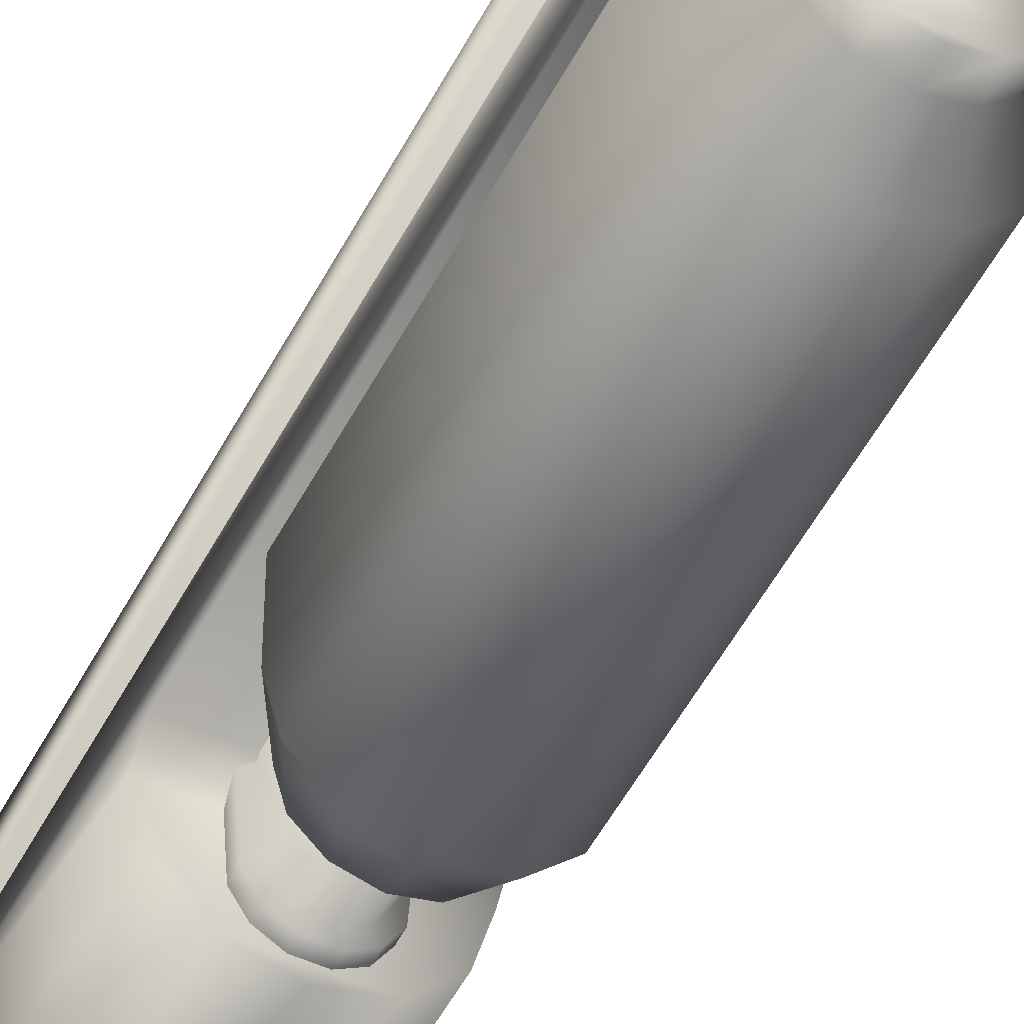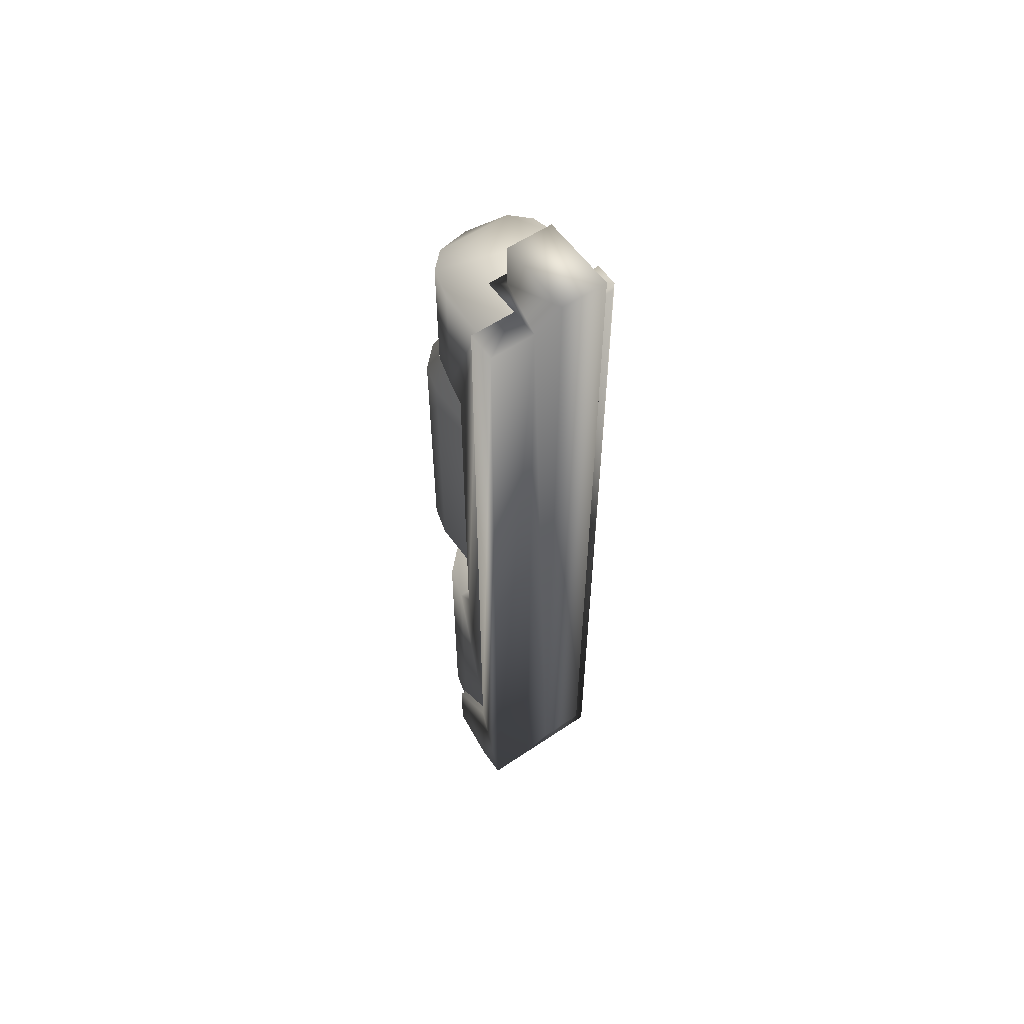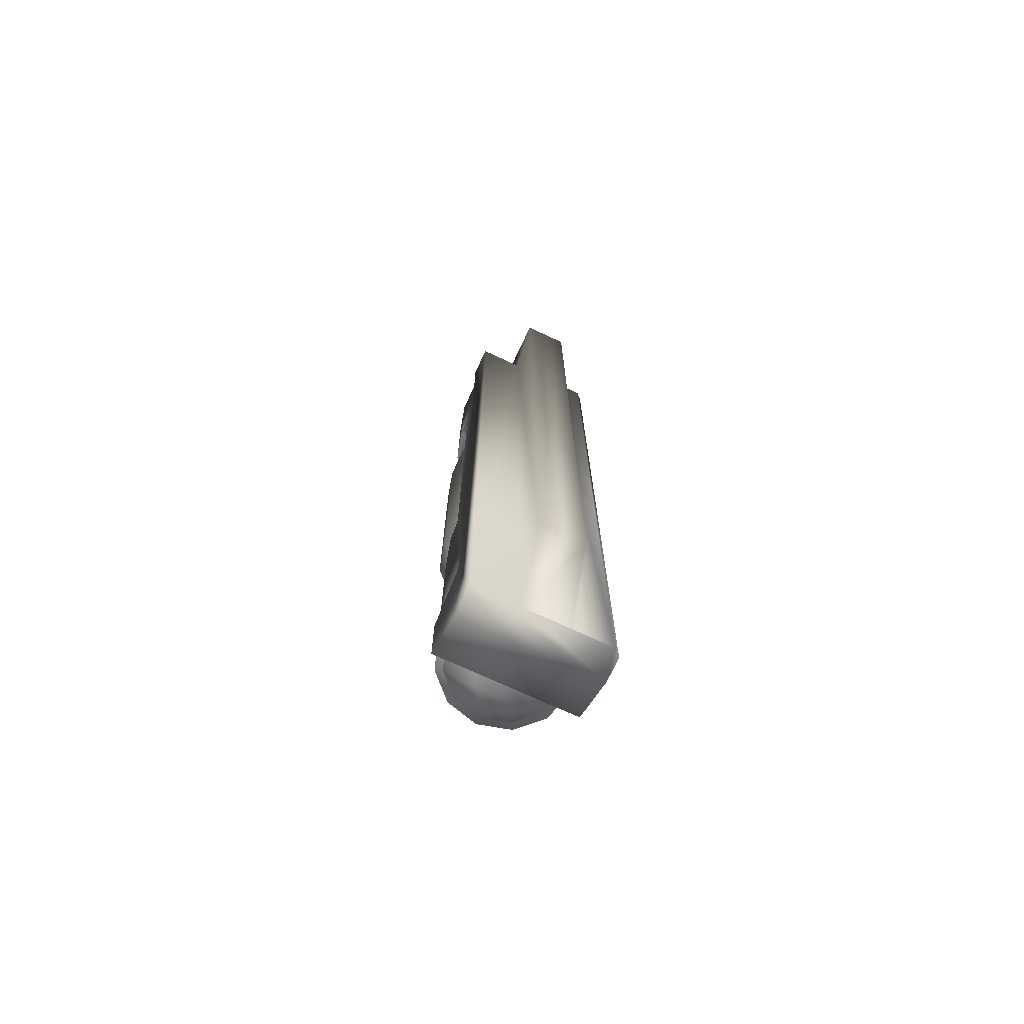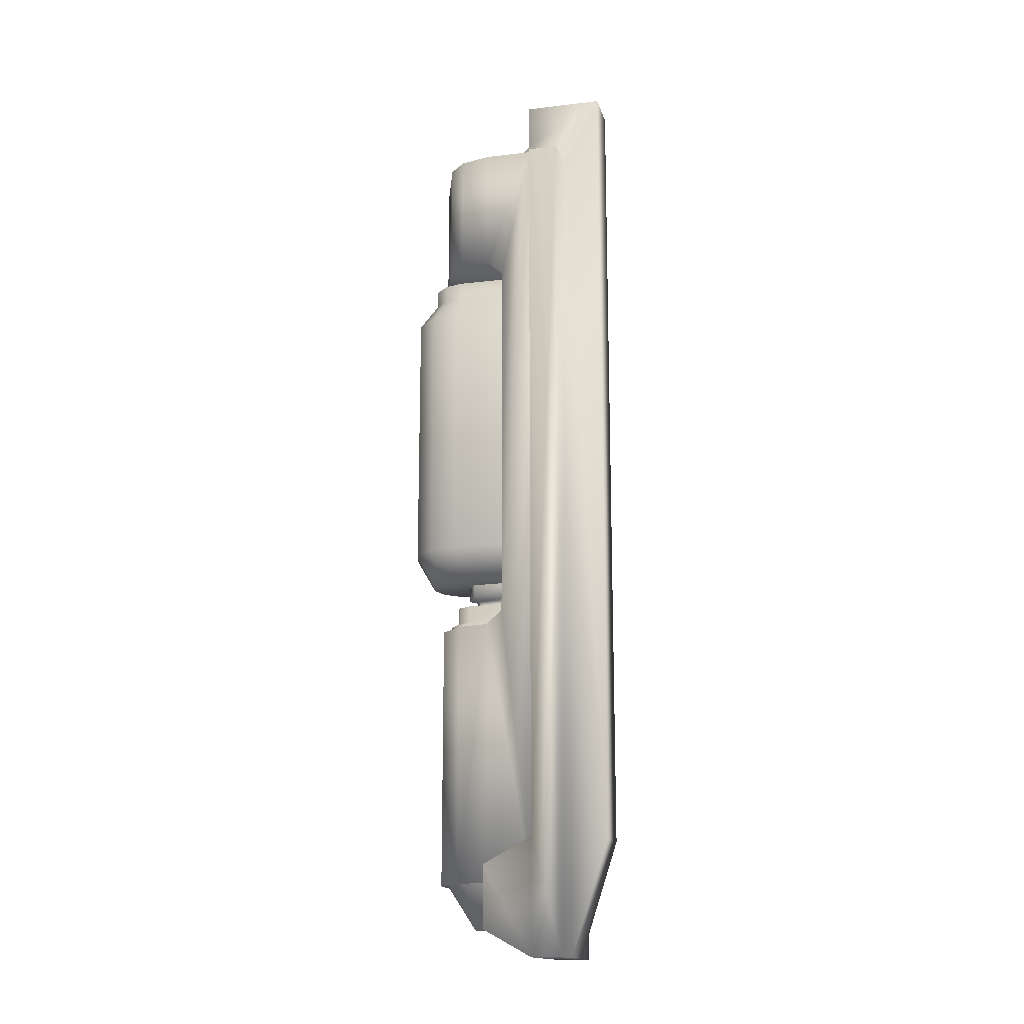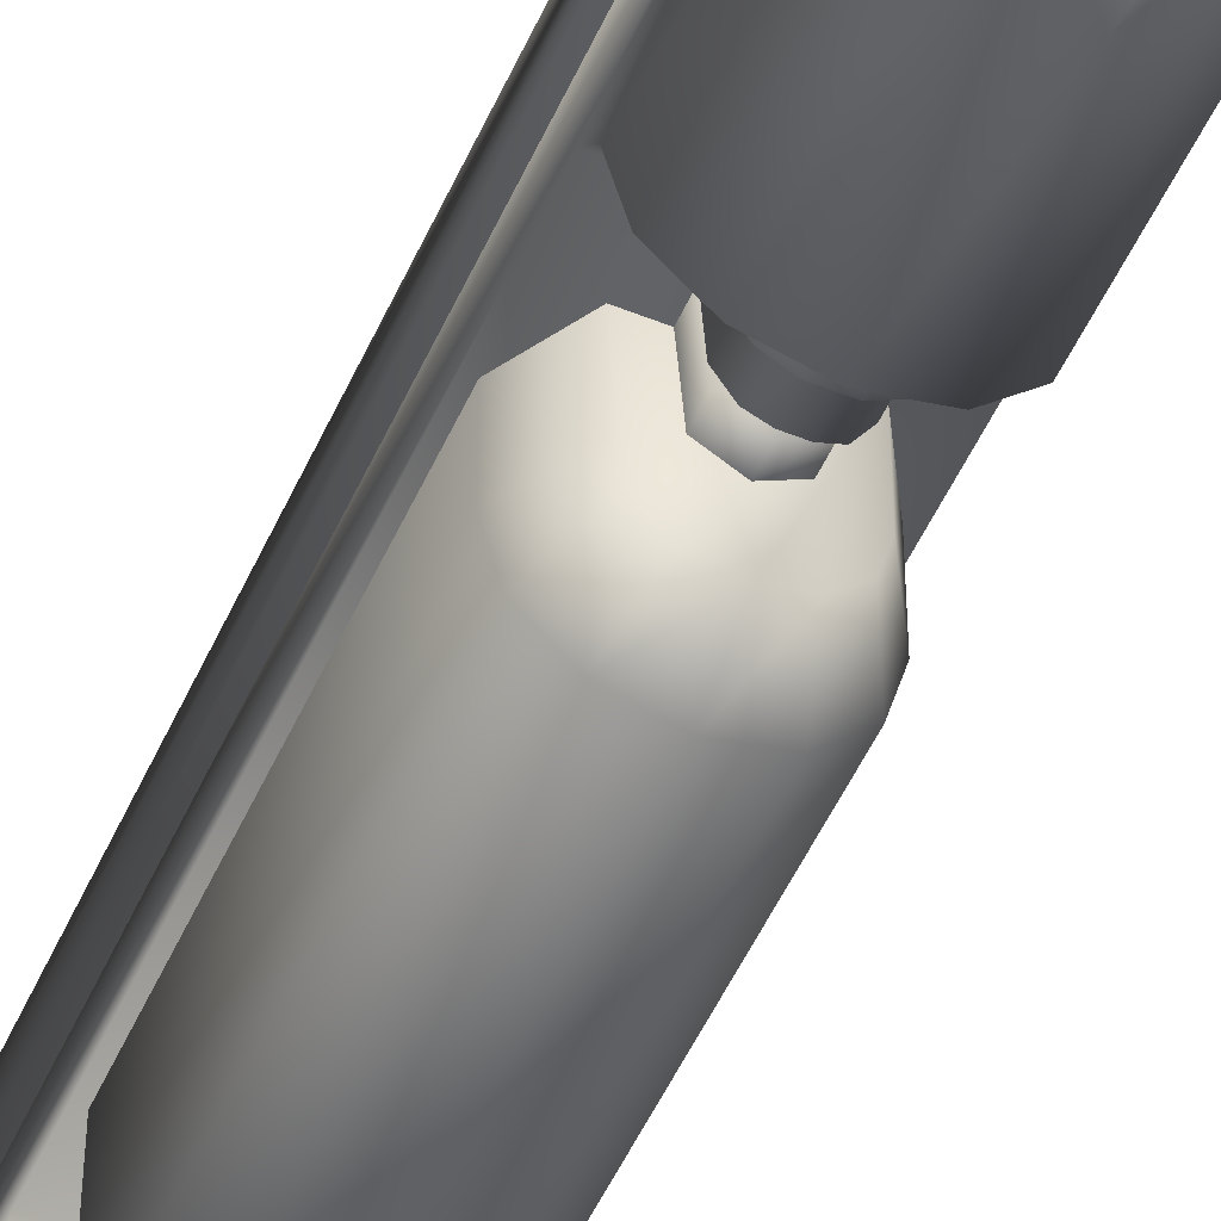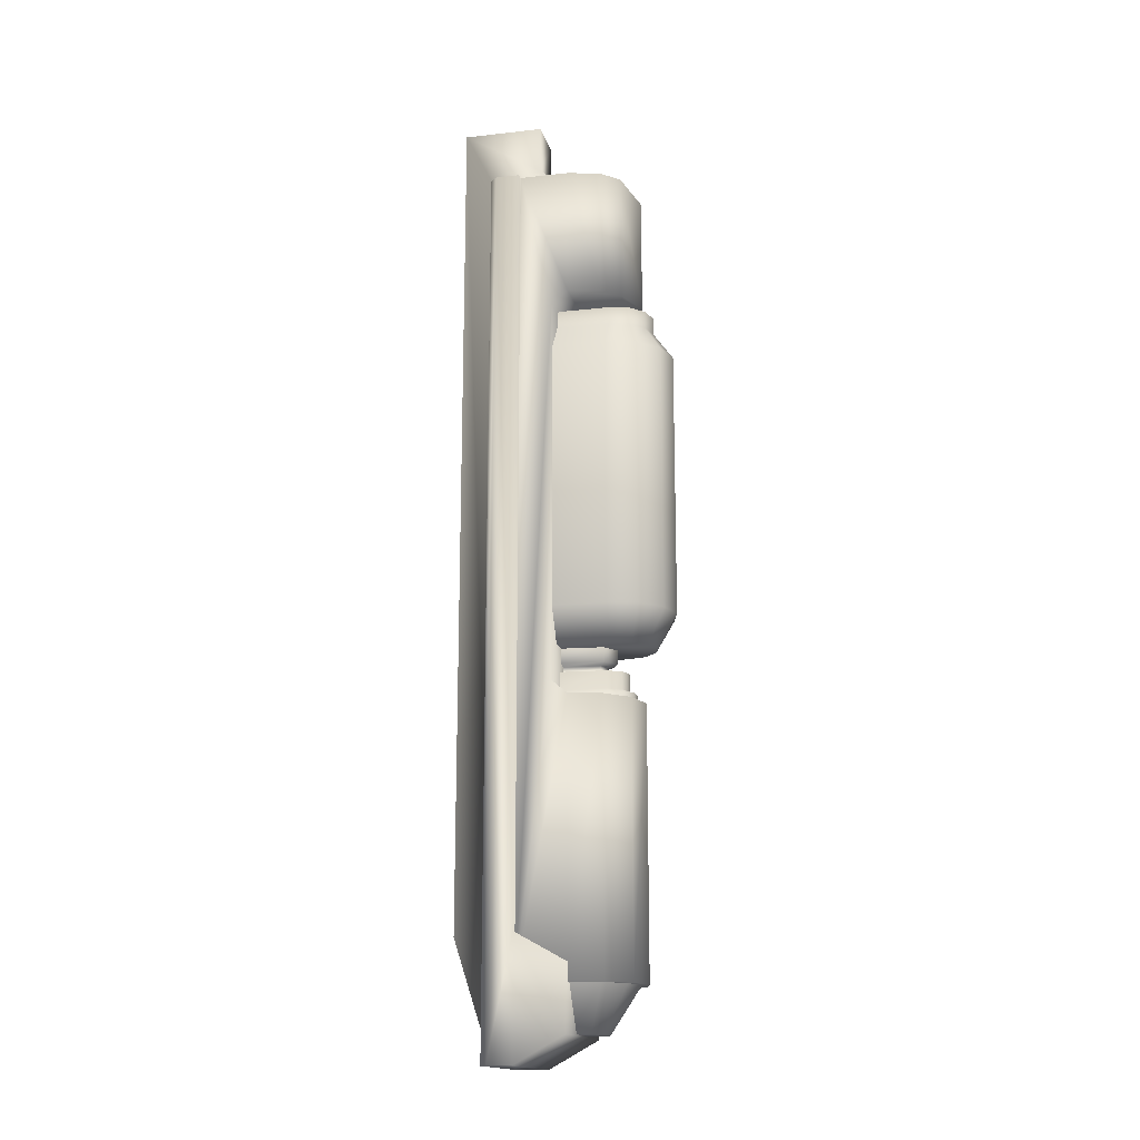
<metadata>
{"format":"obj","ext":"obj","renderer":"f3d","projection":"perspective","resolution":1024,"background":"white","views":[{"elev":-50.7,"azim":-26.6,"up":"+Y"},{"elev":57.5,"azim":145.0,"up":"+Z"},{"elev":-72.1,"azim":155.0,"up":"+Z"},{"elev":-15.7,"azim":103.9,"up":"+Z"},{"elev":-51.5,"azim":156.3,"up":"+Y"},{"elev":-16.1,"azim":-77.0,"up":"+Z"}]}
</metadata>
<code>
v  2.156 5.311 -61.89
v  0.7407 5.311 -61.89
v  -0.6793 5.311 -61.89
v  -1.72 2.71 -75.58
v  -1.486 1.834 -75.58
v  -1.486 1.834 -67.5
v  -1.72 2.71 -67.5
v  -1.124 2.71 -76.6
v  -0.9691 2.132 -76.6
v  -0.844 1.192 -75.58
v  -0.844 1.192 -67.5
v  -0.5458 1.709 -66.67
v  -0.9691 2.132 -66.67
v  -1.124 2.71 -66.67
v  -0.5458 1.709 -76.6
v  0.0324 1.554 -76.6
v  0.0324 0.9574 -75.58
v  0.0324 0.9574 -67.5
v  0.0324 1.554 -66.67
v  0.0324 1.554 -66.14
v  -0.5458 1.709 -66.14
v  -0.9691 2.132 -66.14
v  -1.124 2.71 -66.14
v  -1.124 4.427 -66.67
v  -1.72 4.427 -67.5
v  -1.72 4.427 -75.58
v  -1.124 4.427 -76.6
v  -1.124 4.427 -66.14
v  0.7407 4.084 -61.89
v  -0.6793 4.084 -61.89
v  2.156 5.311 -84.91
v  -2.095 5.311 -61.89
v  -2.095 5.311 -84.91
v  -2.095 6.053 -61.89
v  -2.095 6.053 -88.5
v  -1.895 6.253 -88.5
v  -1.895 6.253 -61.89
v  -0.6793 6.253 -61.89
v  -0.6793 6.253 -88.5
v  -2.095 5.311 -88.5
v  -2.095 3.819 -87.67
v  -2.095 3.819 -85.74
v  0.6107 1.709 -66.14
v  1.034 2.132 -66.14
v  1.189 2.71 -66.14
v  1.189 4.427 -66.14
v  0.7407 4.992 -61.03
v  0.7407 7.424 -59.58
v  0.7407 4.991 -59.58
v  0.7407 6.253 -61.89
v  0.7407 6.253 -88.5
v  0.7407 7.424 -84.91
v  -0.6793 7.424 -59.58
v  -0.6793 7.424 -84.91
v  -0.6793 4.992 -61.03
v  -0.6793 4.991 -59.58
v  2.156 6.253 -61.89
v  2.156 3.819 -85.74
v  2.156 3.819 -87.67
v  2.156 5.311 -88.5
v  2.156 6.253 -88.5
v  -1.446 2.969 -86.27
v  -1.682 3.85 -86.27
v  -0.8116 3.965 -87.63
v  -1.682 5.101 -86.27
v  -0.8116 4.626 -87.63
v  0.8765 4.626 -87.63
v  -0.6655 3.42 -87.63
v  -0.8209 2.345 -86.27
v  -0.3705 3.124 -87.63
v  0.0324 2.116 -86.27
v  0.0324 3.017 -87.63
v  0.8858 2.345 -86.27
v  0.4354 3.124 -87.63
v  1.51 2.969 -86.27
v  0.7304 3.42 -87.63
v  1.746 3.85 -86.27
v  0.8765 3.965 -87.63
v  1.746 5.101 -86.27
v  -1.892 3.822 -65.8
v  -1.106 2.332 -65.8
v  -1.634 2.861 -65.8
v  -1.892 3.822 -78.23
v  -1.634 2.861 -78.23
v  -0.9296 2.156 -78.23
v  1.956 3.822 -78.23
v  1.956 4.323 -77.82
v  -1.892 4.323 -77.82
v  1.956 4.323 -66.21
v  -1.892 4.323 -66.21
v  1.956 3.822 -65.8
v  1.171 2.332 -65.8
v  0.0324 1.899 -65.8
v  1.699 2.861 -65.8
v  1.55 1.834 -67.5
v  1.785 2.71 -67.5
v  1.189 2.71 -66.67
v  1.034 2.132 -66.67
v  1.55 1.834 -75.58
v  1.785 2.71 -75.58
v  0.9089 1.192 -75.58
v  0.9089 1.192 -67.5
v  0.6107 1.709 -66.67
v  0.6107 1.709 -76.6
v  1.034 2.132 -76.6
v  1.189 2.71 -76.6
v  1.189 4.427 -76.6
v  1.785 4.427 -75.58
v  1.785 4.427 -67.5
v  1.189 4.427 -66.67
v  -1.106 2.332 -61.89
v  0.0324 1.899 -62.24
v  1.171 2.332 -61.89
v  1.699 2.861 -61.89
v  -1.892 3.822 -61.89
v  1.956 5.311 -61.89
v  -1.892 5.311 -61.89
v  -1.634 2.861 -61.89
v  1.956 3.822 -61.89
v  0.0324 1.899 -78.23
v  0.9945 2.156 -78.23
v  1.699 2.861 -78.23
v  -0.1936 2.196 -78.3
v  0.2585 2.196 -78.3
v  0.2725 2.204 -77.96
v  -0.5874 2.423 -78.3
v  -0.2076 2.204 -77.96
v  0.1963 2.422 -77.87
v  -0.8326 2.814 -78.3
v  -0.5753 2.416 -77.96
v  -0.1314 2.422 -77.87
v  0.1868 2.414 -77.34
v  -0.4055 2.537 -77.34
v  -0.1219 2.414 -77.34
v  0.0324 3.035 -77.3
v  -0.3933 2.53 -77.87
v  -0.8336 2.828 -77.96
v  -0.9504 4.419 -78.3
v  -0.9504 4.419 -77.96
v  -0.6498 2.942 -77.87
v  0.0324 2.754 -76.6
v  -0.4848 3.053 -76.6
v  -0.4848 3.053 -77.03
v  0.0324 2.754 -77.03
v  -0.2517 3.199 -77.1
v  0.0324 3.035 -77.1
v  -0.2517 3.199 -77.3
v  -0.6489 2.928 -77.34
v  -0.7484 4.425 -77.87
v  -0.7484 4.425 -77.34
v  -0.3226 4.424 -77.3
v  -0.3226 4.424 -77.1
v  -0.5839 4.424 -77.03
v  -0.5839 4.424 -76.6
v  0.6401 2.416 -77.96
v  0.6523 2.423 -78.3
v  0.8985 2.828 -77.96
v  0.8975 2.814 -78.3
v  0.8133 4.425 -77.34
v  0.7138 2.928 -77.34
v  0.7147 2.942 -77.87
v  0.8133 4.425 -77.87
v  1.015 4.419 -77.96
v  1.015 4.419 -78.3
v  0.3183 3.196 -77.31
v  0.4704 2.537 -77.34
v  0.4582 2.53 -77.87
v  0.5497 3.053 -77.03
v  0.3166 3.199 -77.1
v  0.5497 3.053 -76.6
v  0.6488 4.424 -76.6
v  0.6488 4.424 -77.03
v  0.3875 4.424 -77.1
v  0.3875 4.424 -77.3
v  -1.634 2.861 -86.27
v  -1.892 3.822 -86.27
v  0.0324 3.405 -86.27
v  -1.892 5.311 -86.27
v  1.956 5.311 -86.27
v  1.956 3.822 -86.27
v  1.699 2.861 -86.27
v  0.9945 2.156 -86.27
v  0.0324 1.899 -86.27
v  -0.9296 2.156 -86.27
o acc1
g acc1
f 1 2 3
f 4 5 6
f 6 7 4
f 5 4 8
f 8 9 5
f 10 5 9
f 5 10 11
f 11 6 5
f 6 11 12
f 12 13 6
f 7 6 13
f 13 14 7
f 9 15 10
f 15 16 17
f 17 10 15
f 10 17 18
f 18 11 10
f 11 18 19
f 19 12 11
f 12 19 20
f 20 21 12
f 13 12 21
f 21 22 13
f 14 13 22
f 22 23 14
f 24 14 23
f 7 14 24
f 24 25 7
f 4 7 25
f 25 26 4
f 8 4 26
f 26 27 8
f 23 28 24
f 3 2 29
f 29 30 3
f 31 1 3
f 31 3 32
f 31 32 33
f 33 32 34
f 33 34 35
f 36 35 34
f 34 37 36
f 36 37 38
f 38 39 36
f 33 35 40
f 33 40 41
f 41 42 33
f 23 22 21
f 21 20 43
f 21 43 44
f 23 21 44
f 45 23 44
f 23 45 46
f 46 28 23
f 47 48 49
f 50 51 52
f 52 48 50
f 50 48 47
f 2 50 47
f 2 47 29
f 53 48 52
f 52 54 53
f 54 52 51
f 51 39 54
f 53 54 39
f 39 38 53
f 30 29 47
f 47 55 30
f 55 3 30
f 38 3 55
f 53 38 55
f 53 55 56
f 48 53 56
f 56 49 48
f 55 47 49
f 49 56 55
f 36 39 51
f 38 37 34
f 38 34 3
f 34 32 3
f 57 1 31
f 58 59 60
f 60 31 58
f 31 60 61
f 31 61 57
f 50 57 61
f 61 51 50
f 62 63 64
f 63 65 66
f 66 64 63
f 66 67 64
f 67 68 64
f 64 68 62
f 69 62 68
f 68 70 69
f 71 69 70
f 70 72 71
f 73 71 72
f 72 74 73
f 75 73 74
f 74 76 75
f 77 75 76
f 76 78 77
f 79 77 78
f 78 67 79
f 67 78 76
f 67 76 68
f 76 72 68
f 72 70 68
f 76 74 72
f 80 81 82
f 83 84 85
f 83 85 86
f 83 86 87
f 87 88 83
f 88 87 89
f 89 90 88
f 80 90 89
f 89 91 80
f 80 91 81
f 91 92 81
f 92 93 81
f 91 94 92
f 57 50 2
f 2 1 57
f 95 96 97
f 97 98 95
f 99 100 96
f 96 95 99
f 101 99 95
f 95 102 101
f 102 95 98
f 98 103 102
f 98 97 45
f 45 44 98
f 103 98 44
f 44 43 103
f 43 20 19
f 19 103 43
f 103 19 18
f 18 102 103
f 102 18 17
f 17 101 102
f 101 17 16
f 16 104 101
f 99 101 104
f 104 105 99
f 100 99 105
f 105 106 100
f 100 106 107
f 107 108 100
f 96 100 108
f 108 109 96
f 97 96 109
f 109 110 97
f 97 110 46
f 46 45 97
f 111 112 113
f 111 113 114
f 115 111 114
f 115 114 116
f 117 115 116
f 115 118 111
f 114 119 116
f 85 120 121
f 85 121 86
f 121 122 86
f 123 124 125
f 126 123 127
f 125 127 123
f 127 125 128
f 129 126 130
f 127 130 126
f 130 127 131
f 128 131 127
f 131 128 132
f 133 134 135
f 135 134 132
f 132 134 131
f 136 131 134
f 131 136 130
f 137 130 136
f 130 137 129
f 138 129 137
f 137 139 138
f 139 137 140
f 134 133 136
f 141 142 143
f 143 144 141
f 144 143 145
f 145 146 144
f 146 145 147
f 147 135 146
f 135 147 133
f 147 148 133
f 133 148 140
f 140 136 133
f 136 140 137
f 140 149 139
f 149 140 148
f 148 150 149
f 150 148 147
f 147 151 150
f 151 147 145
f 145 152 151
f 152 145 143
f 143 153 152
f 153 143 142
f 142 154 153
f 9 8 27
f 15 9 27
f 16 15 27
f 104 16 27
f 105 104 27
f 27 107 105
f 106 105 107
f 155 125 124
f 124 156 155
f 157 155 156
f 156 158 157
f 159 160 161
f 161 162 159
f 162 161 157
f 157 163 162
f 163 157 158
f 158 164 163
f 165 166 160
f 160 166 167
f 167 161 160
f 161 167 155
f 155 157 161
f 168 144 146
f 146 169 168
f 169 146 135
f 135 165 169
f 165 135 132
f 132 166 165
f 166 132 128
f 128 167 166
f 167 128 125
f 125 155 167
f 170 141 144
f 144 168 170
f 171 170 168
f 168 172 171
f 172 168 169
f 169 173 172
f 173 169 165
f 165 174 173
f 174 165 160
f 160 159 174
f 31 33 42
f 42 58 31
f 58 42 41
f 41 59 58
f 59 41 40
f 40 60 59
f 61 60 40
f 61 40 51
f 40 36 51
f 40 35 36
f 175 176 177
f 176 178 177
f 178 179 177
f 179 180 177
f 180 181 177
f 181 182 177
f 182 183 177
f 183 184 177
f 184 175 177
f 117 90 80
f 115 117 80
f 115 80 82
f 82 118 115
f 118 82 81
f 81 111 118
f 111 81 93
f 93 112 111
f 184 183 120
f 120 85 184
f 175 184 85
f 85 84 175
f 176 175 84
f 84 83 176
f 176 83 178
f 178 83 88
f 178 88 90
f 90 117 178
f 91 89 116
f 91 116 119
f 91 119 114
f 114 94 91
f 94 114 113
f 113 92 94
f 92 113 112
f 112 93 92
f 121 120 183
f 183 182 121
f 122 121 182
f 182 181 122
f 86 122 181
f 181 180 86
f 86 180 179
f 86 179 87
f 87 179 116
f 116 89 87

</code>
